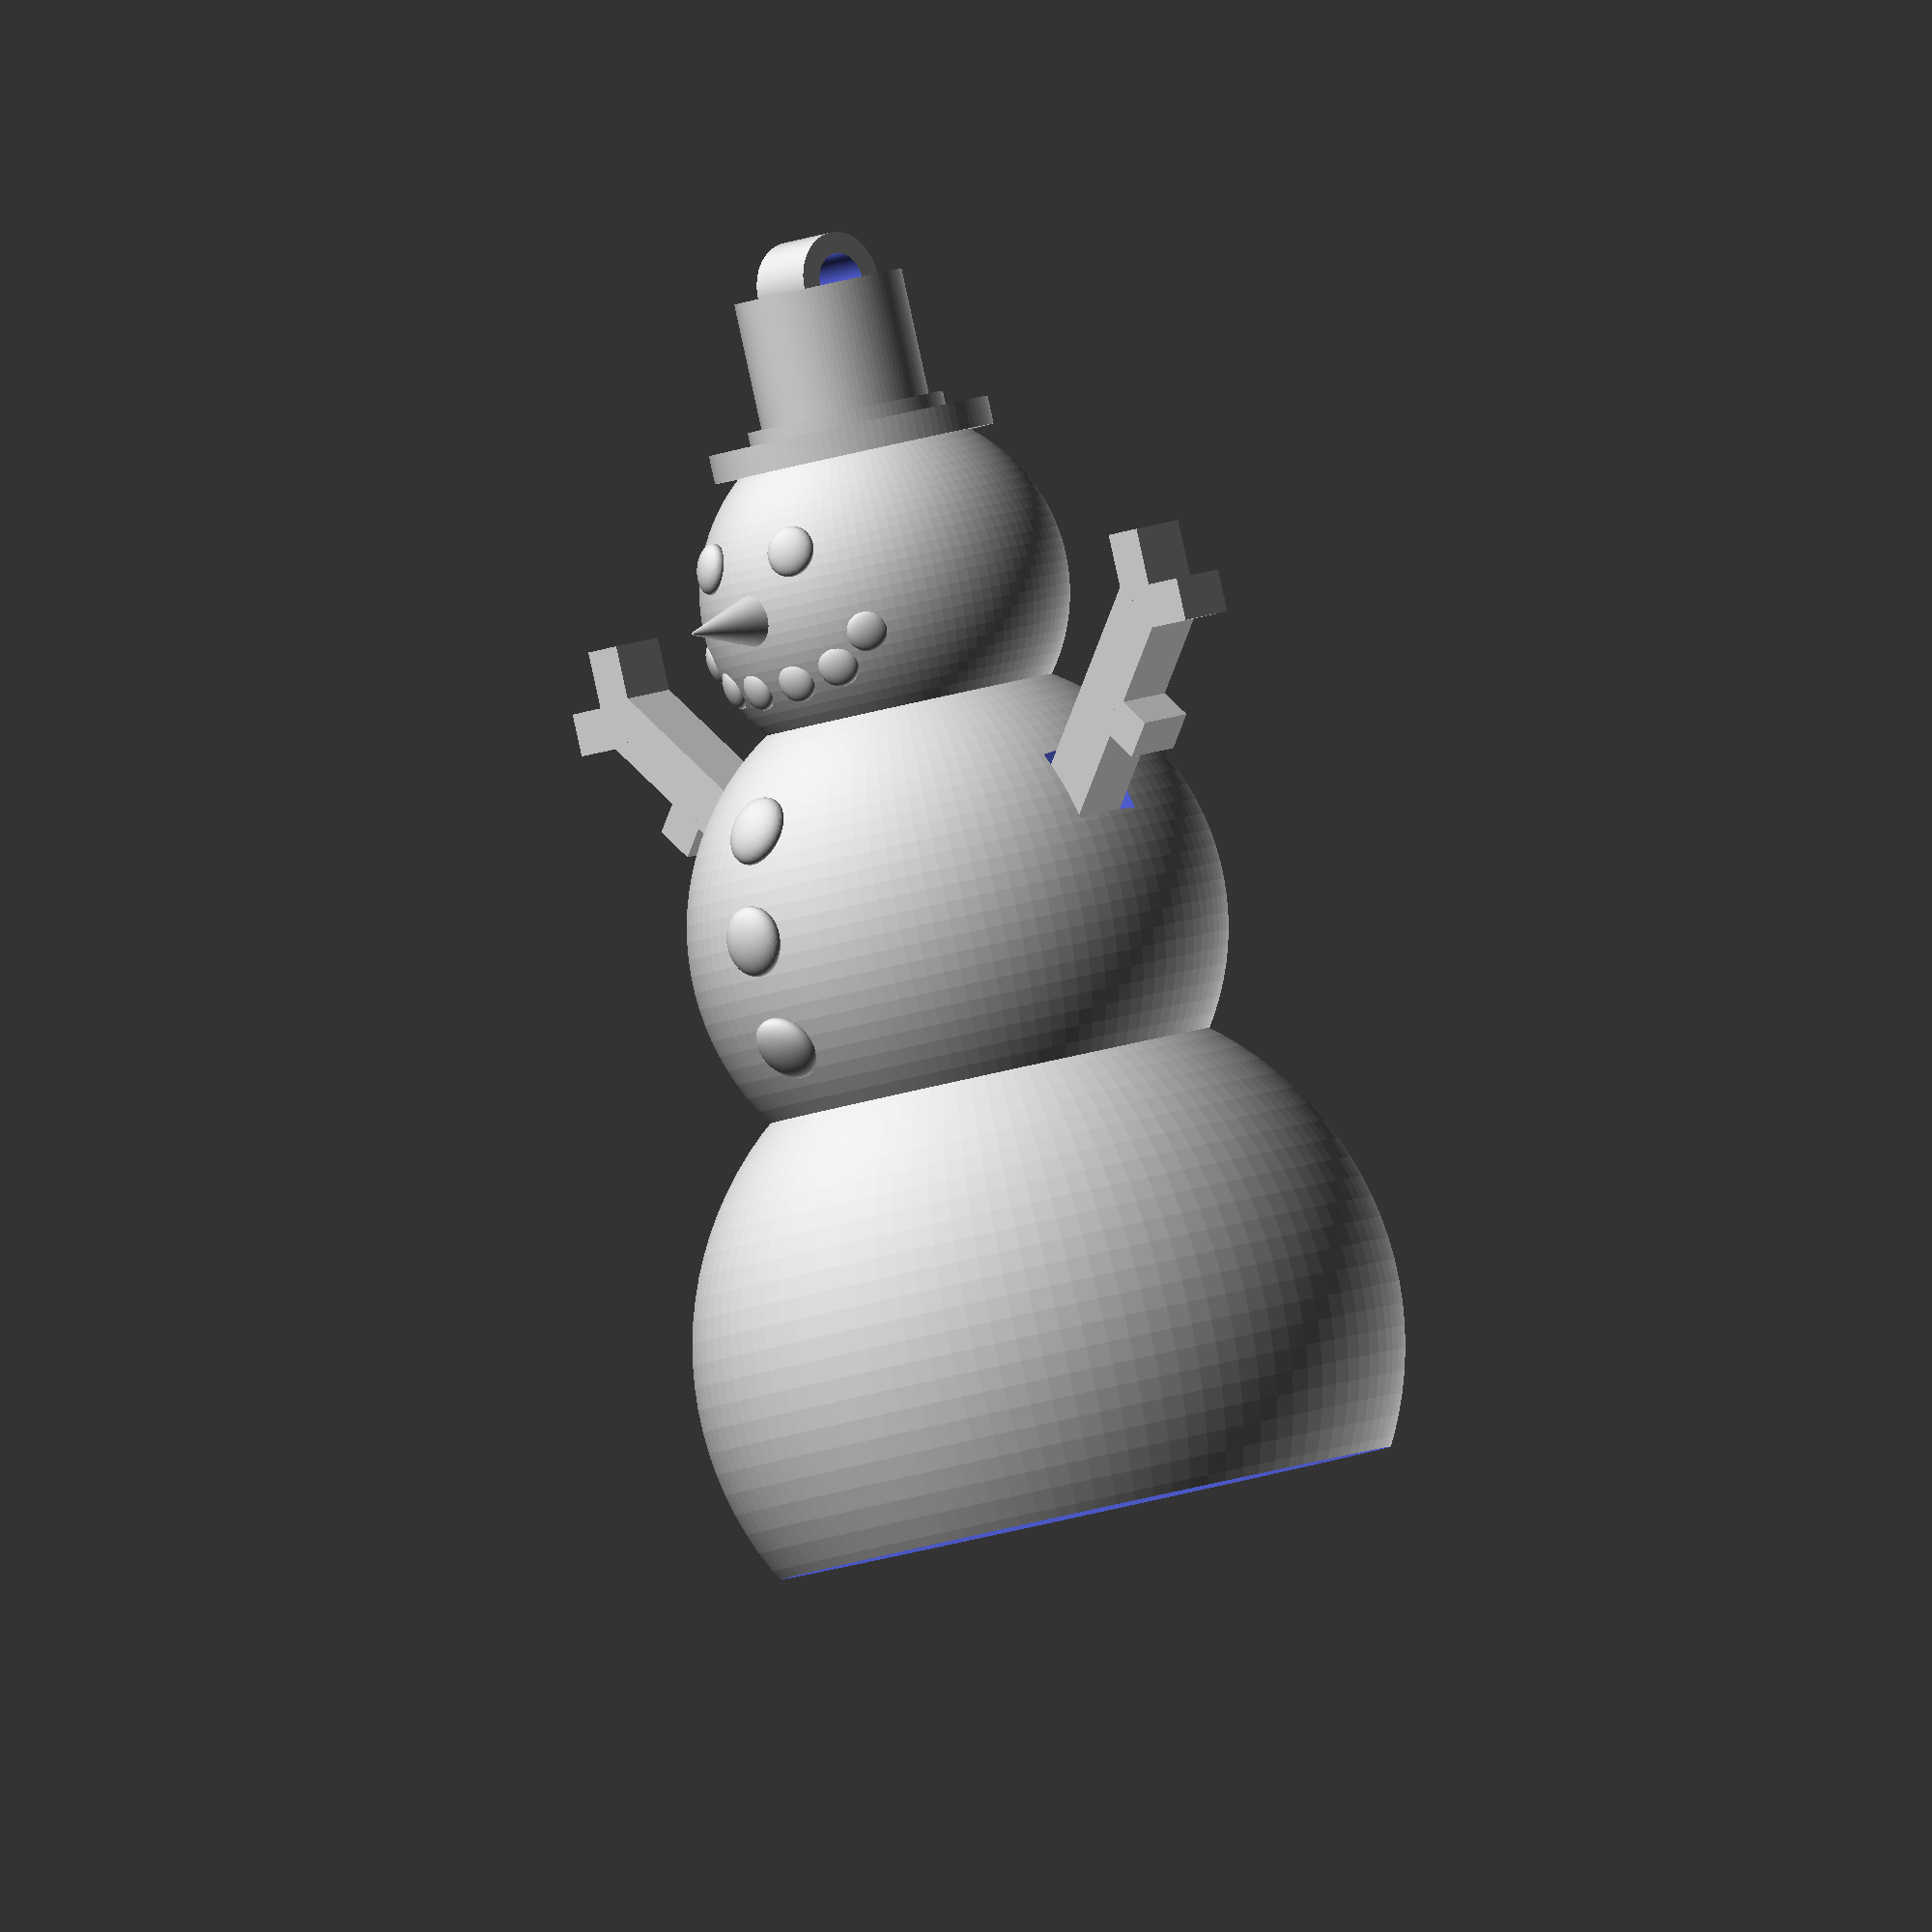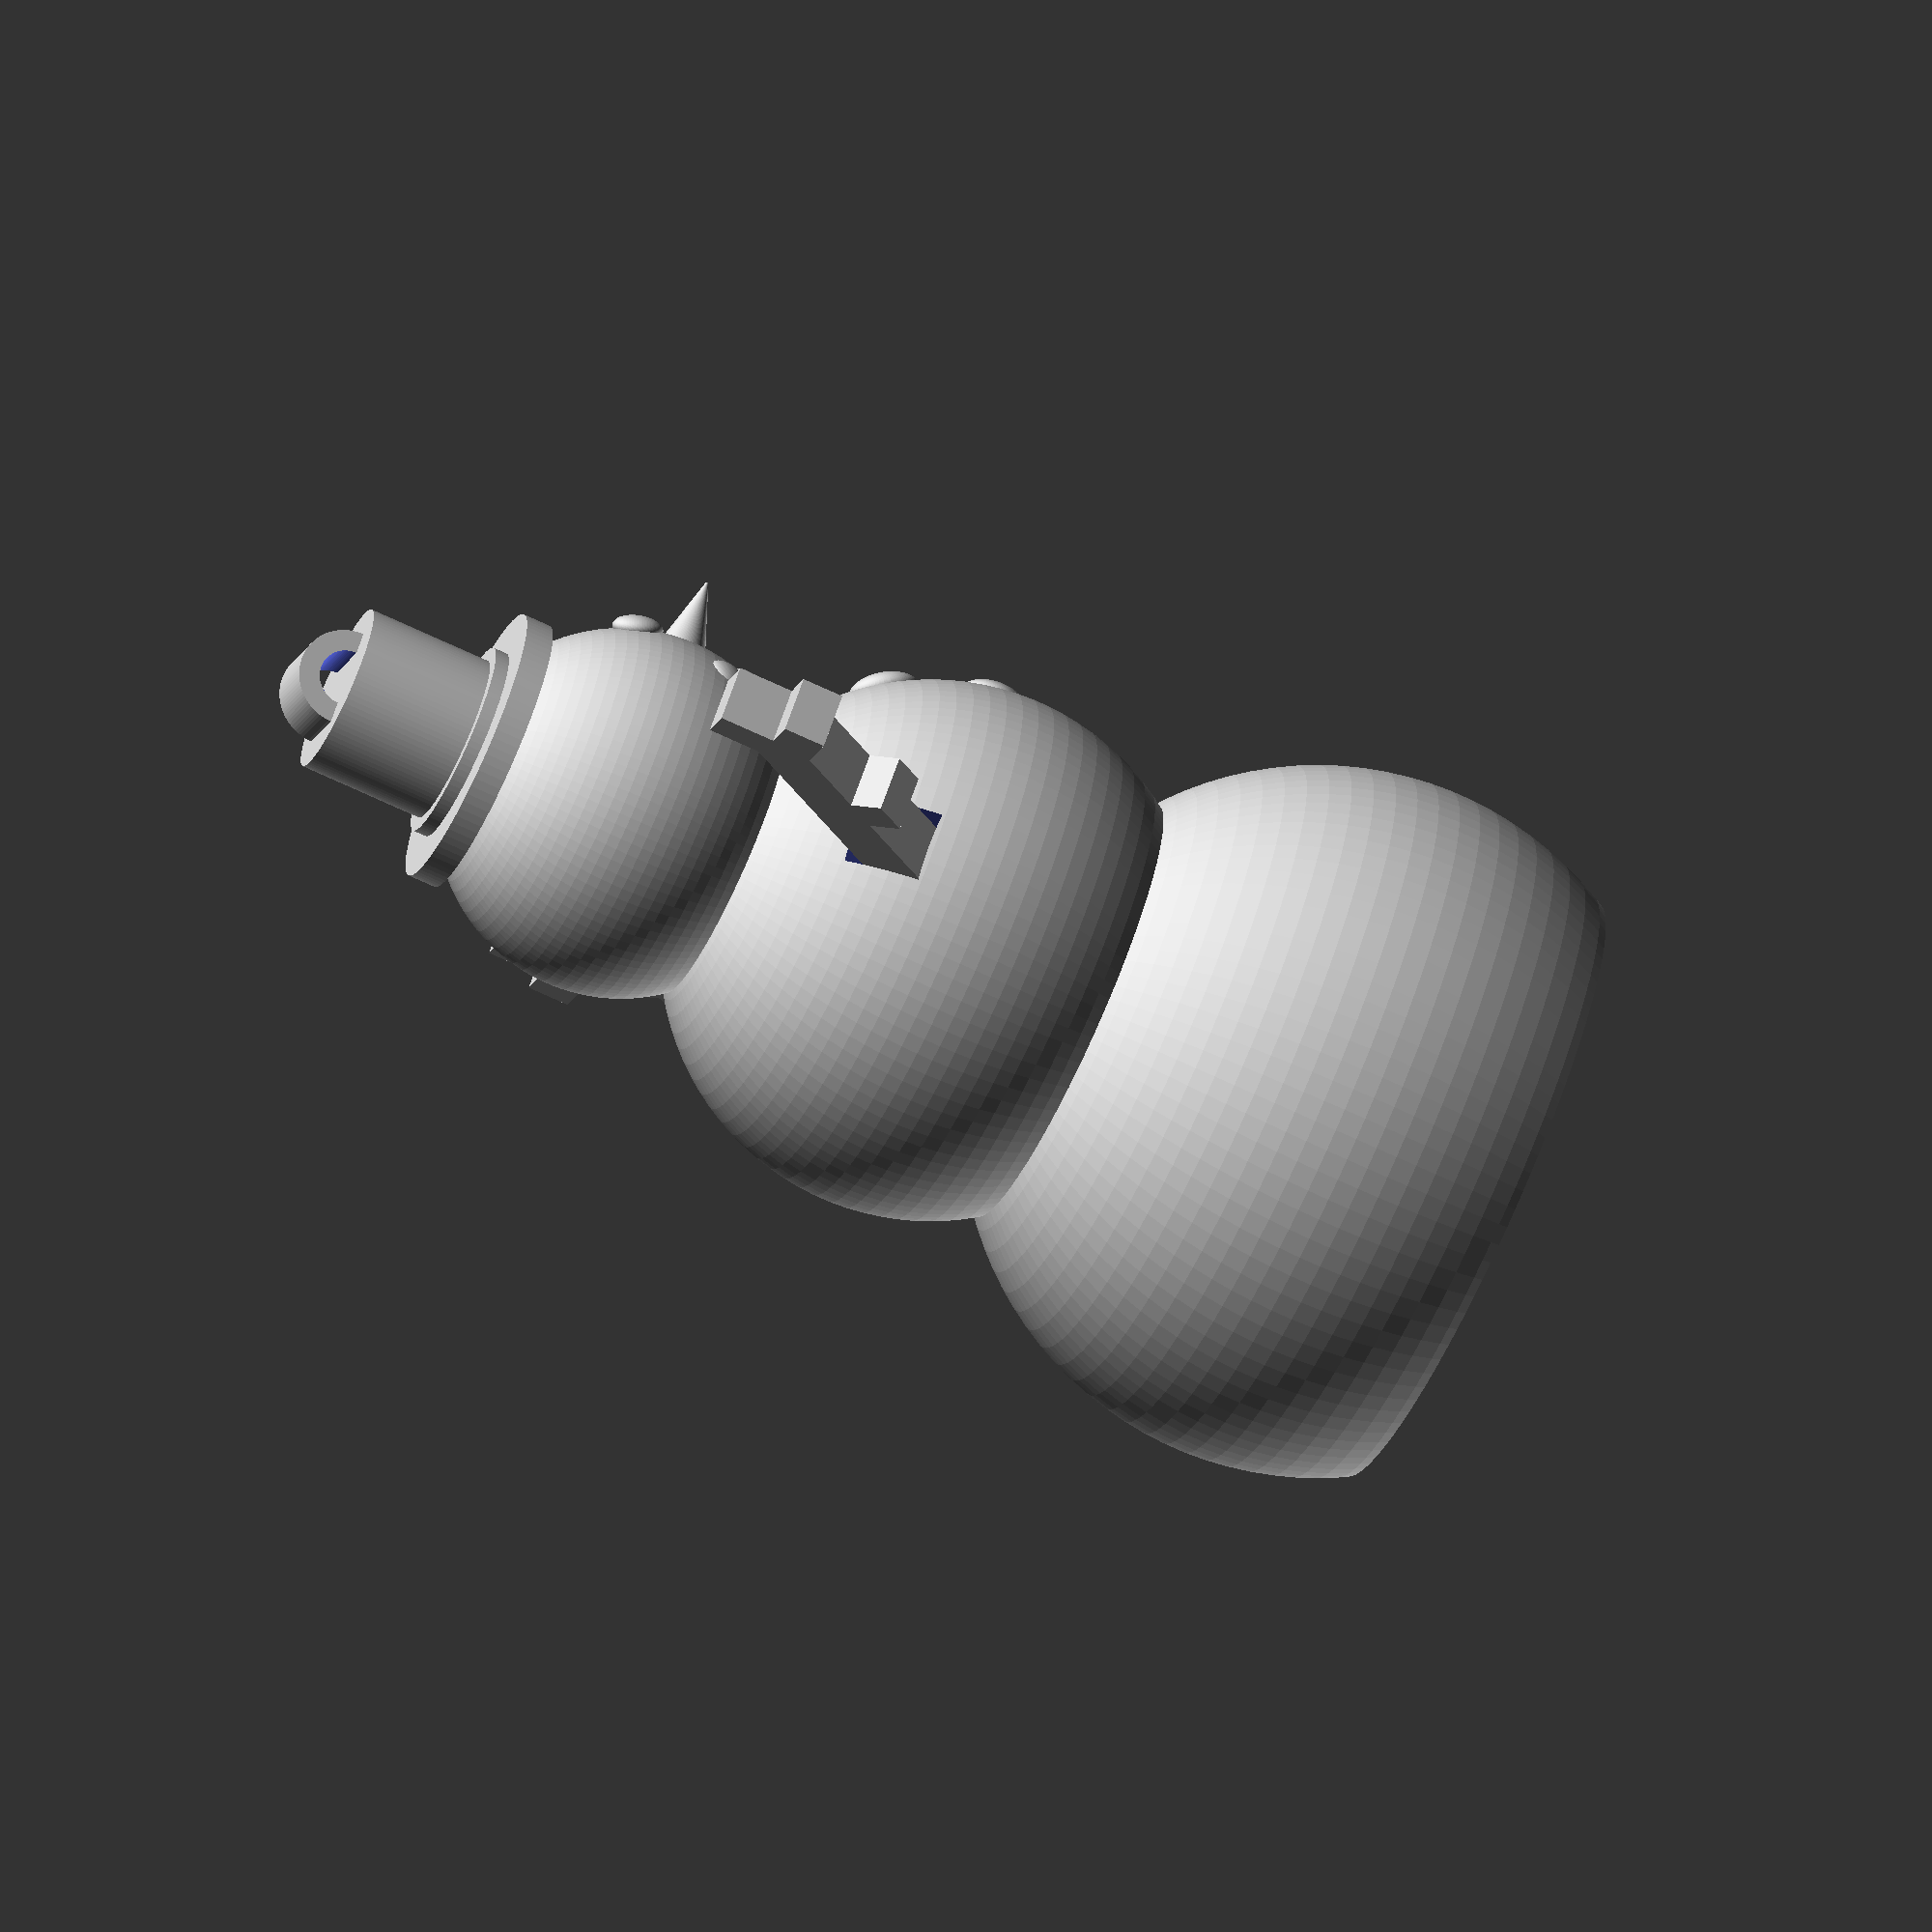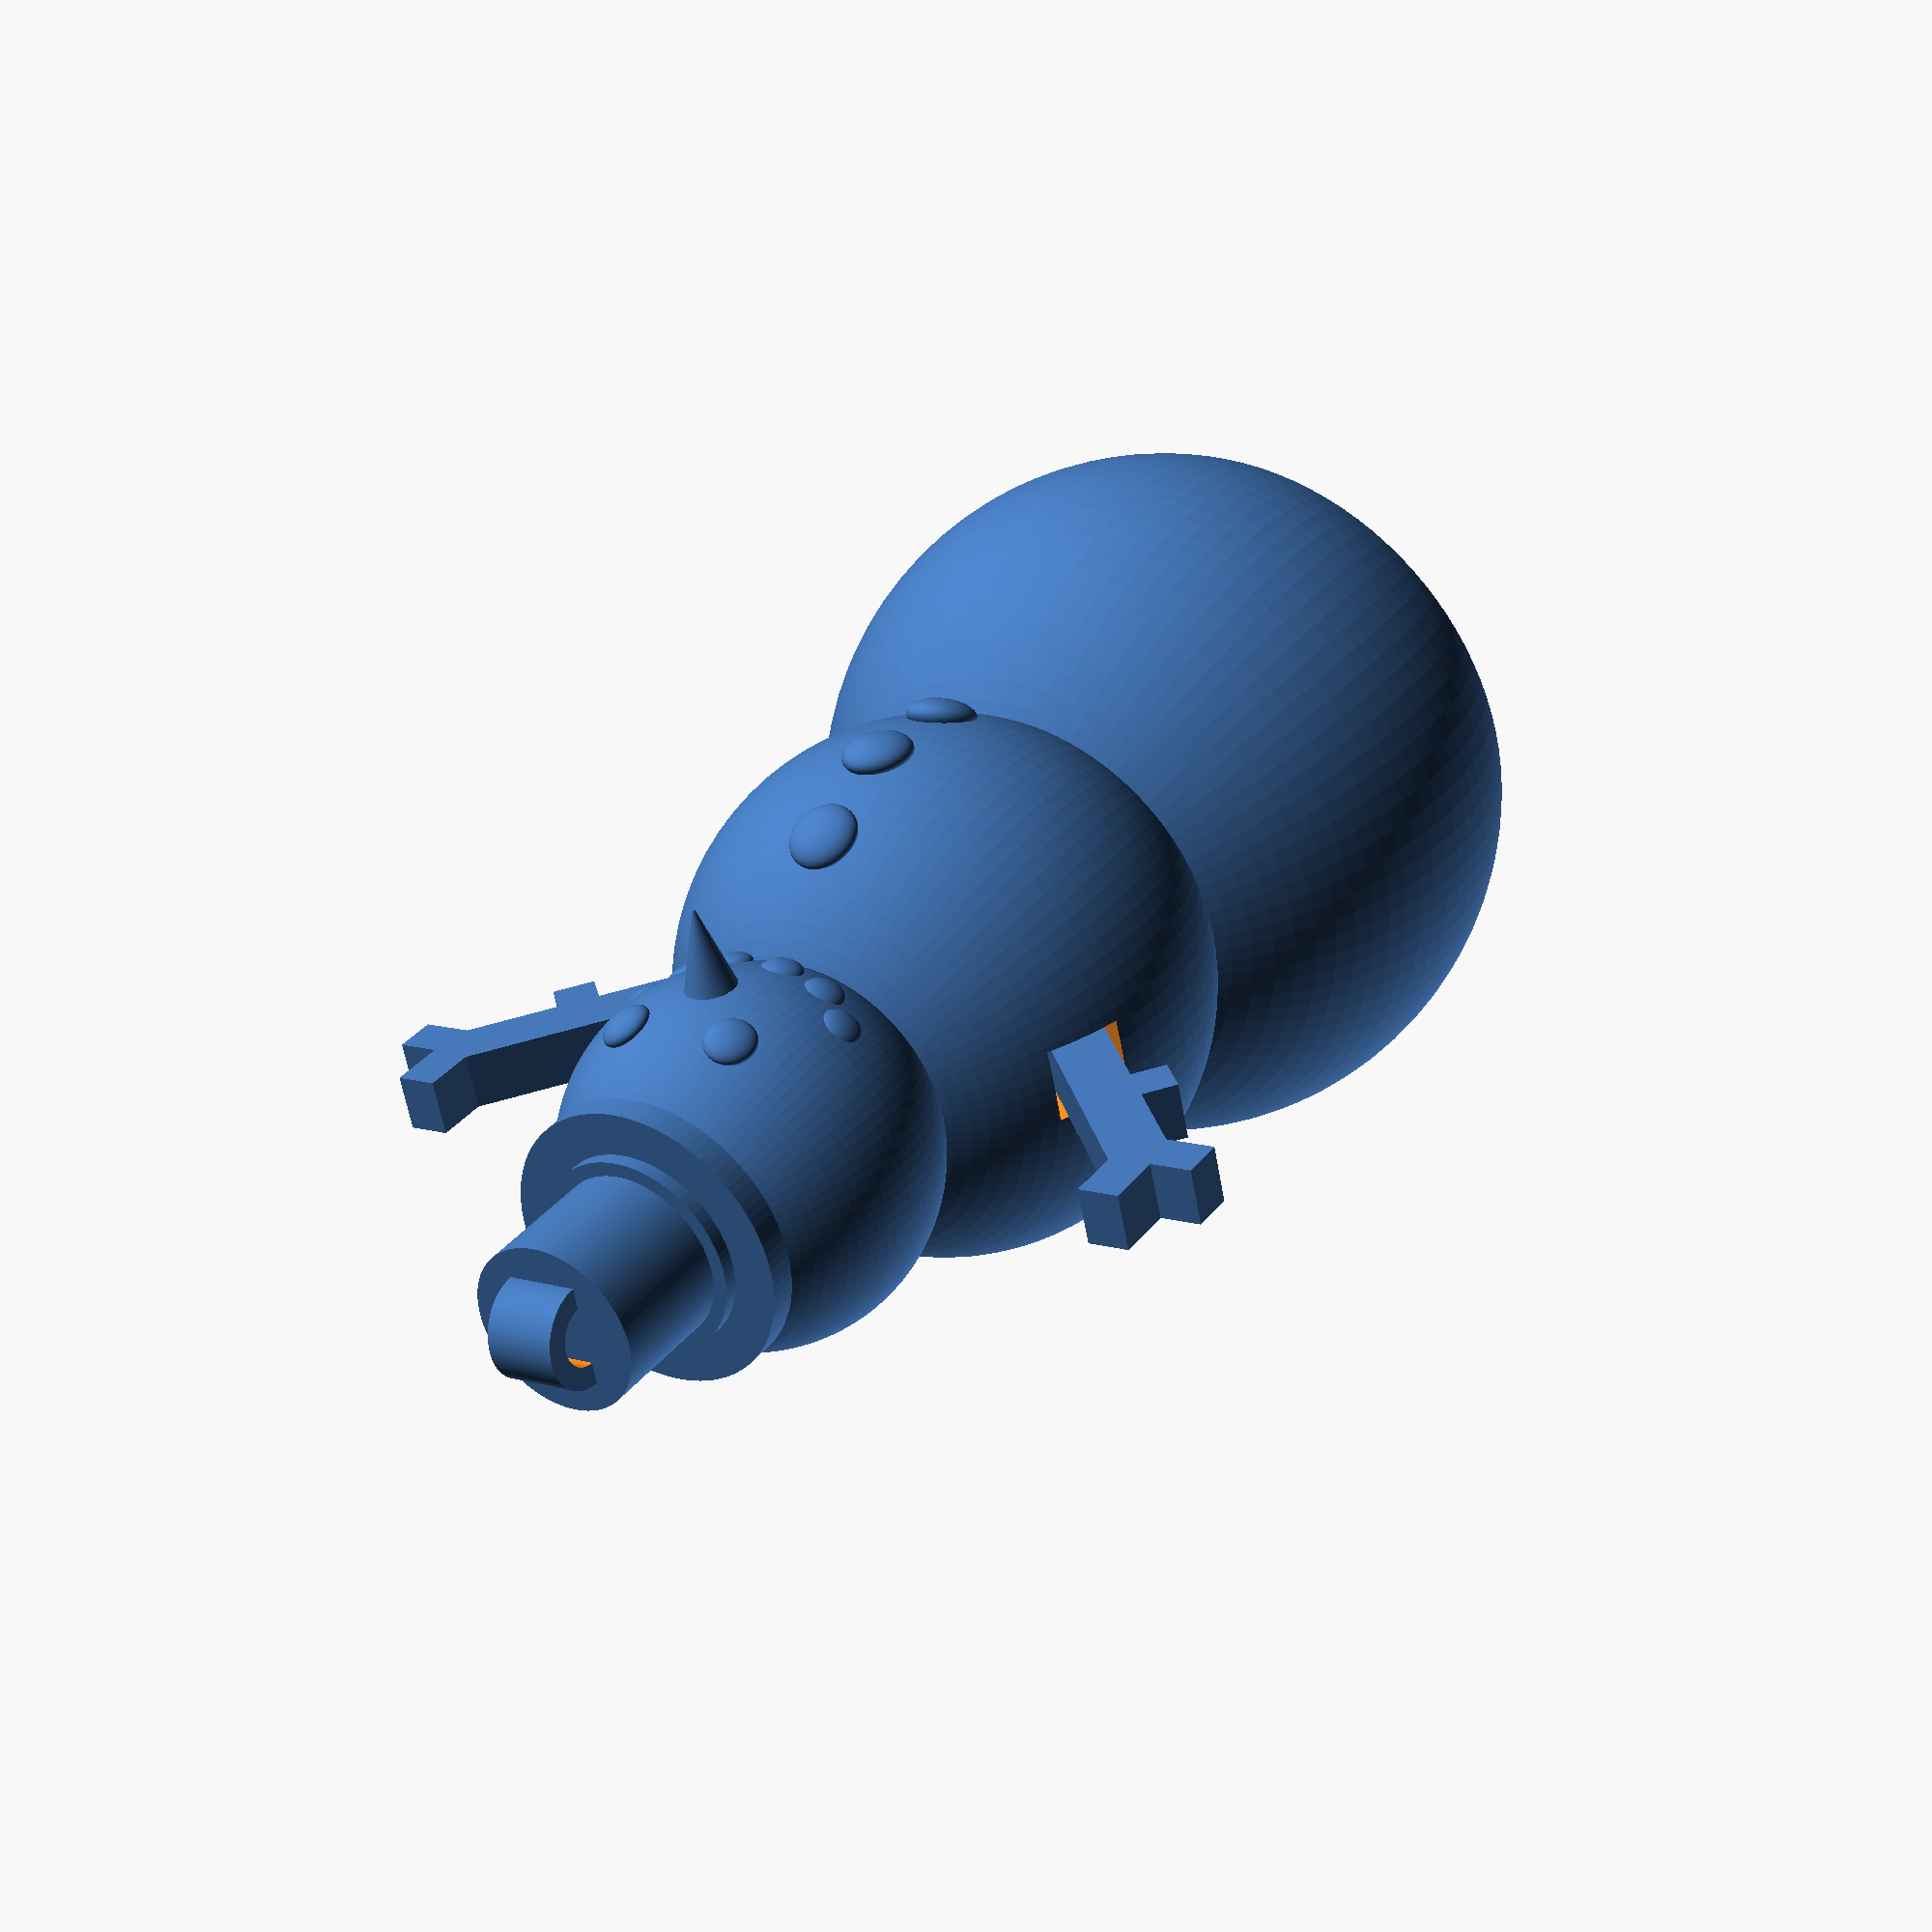
<openscad>
//Customizable Options

Render_Quality = 100; //[5:100]

Electronics_Area = 0; //[0:No, 1:Yes]

Model_View = 0; //[0:Everything, 1:Printable, 2:Body, 3:Arms, 4:Backing, 5:Locking Pin]

//End of Customizable Options

$fn = Render_Quality+0;
//#translate([0,5,37.5]) cube([50,50,75], center = true);
//translate it all up to that the bottom is at the origin
rotate([0,0,180]) {
    translate([0,0,12]) {
        //bottom
        if (Model_View < 3) {
            difference(){
                sphere(r=25);
                //make bottom flat
                translate([0,0,-20]) cube([50,50,16],center = true);
                if (Electronics_Area == 1) {
                    //back hole
                    translate([-10,0,40]) cube([30,20,100], center = true);
                    difference() {
                        sphere(r=19);
                        translate([0,0,-18.01]) cube([50,50,16],center = true);
                    }
                }
            }
        
            //body
            difference(){
                translate([0,0,30]) sphere(r=19);
                //arm holes
                rotate([45,0,0]) translate([0,15,36]) cube([5.2,5.2,26], center = true);
                rotate([-45,0,0]) translate([0,-15,36]) cube([5.2,5.2,26], center = true);
                if (Electronics_Area == 1) {
                    //back hole and lock hole
                    hull() {
                        translate([-10,0,20]) cube([30,20,18], center = true);
                        translate([-10,0,48]) cube([30,15.5,2], center = true);
                    }
                    rotate([90,0,0]) translate([-10,33,0]) cylinder(h=100,r=2.5,center = true);
                    rotate([0,90,0]) translate([-39,0,0]) cylinder(h=100, r=2.5, center = true);
                    rotate([0,90,0]) translate([-33,0,0]) cylinder(h=100, r=2.5, center = true);
                    rotate([0,90,0]) translate([-27,0,0]) cylinder(h=100, r=2.5, center = true);
                }
            }
            if (Electronics_Area == 0) {
                //buttons for body
                rotate([0,30,0]) scale([0.5,1,1]) translate([7,0,30]) sphere(r=2.5, center = true);
                scale([0.5,1,1]) translate([38,0,32]) sphere(r=2.5, center = true);
                rotate([0,-30,0]) scale([0.5,1,1]) translate([68,0,26]) sphere(r=2.5, center = true);
            }
            
            //head
            if (Electronics_Area == 1) {
                difference() {
                    translate([0,0,54]) sphere(r=13);
                    //back hole
                    rotate([0,50,0]) translate([-42,0,27]) cube([29,16,13],center = true);
                    //eye holes
                    rotate([0,90,0]) translate([-59,-3.5,0]) cylinder(r=2.5,h=100,center = true);
                    rotate([0,90,0]) translate([-59,3.5,0]) cylinder(r=2.5,h=100,center = true);
                    translate([-6,3.5,54]) cube([14,5,10], center = true);
                    translate([-6,-3.5,54]) cube([14,5,10], center = true);
                }
            } else {
                translate([0,0,54]) sphere(r=13);
                rotate([0,-15,20]) scale([0.5,1,1]) translate([54,0,53]) sphere(r=1.8, center=true);
                rotate([0,-15,-20]) scale([0.5,1,1]) translate([54,0,53]) sphere(r=1.8, center=true);
            }
            //smile
            rotate([0,10,10]) translate([3.1,0,50.5]) scale([0.5,1,1]) sphere(r=1.5);
            rotate([0,10,-10]) translate([3.1,0,50.5]) scale([0.5,1,1]) sphere(r=1.5);
            rotate([0,10,27.5]) translate([3.2,0,51]) scale([0.5,1,1]) sphere(r=1.5);
            rotate([0,10,-27.5]) translate([3.2,0,51]) scale([0.5,1,1]) sphere(r=1.5);
            rotate([0,10,40]) translate([3.3,0,53]) scale([0.5,1,1]) sphere(r=1.5);
            rotate([0,10,-40]) translate([3.3,0,53]) scale([0.5,1,1]) sphere(r=1.5);
            //nose
            rotate([0,90,0]) translate([-54,0,10.5]) cylinder(h=8,r1=2.5,r2=0.1);
            //hat
            translate([0,0,64]) cylinder(h=2,r=10);
            translate([0,0,65]) cylinder(h=2,r=7);
            translate([0,0,66]) cylinder(h=10,r=6);
            difference() {
                rotate([90,0,0]) translate([0,76,0]) cylinder(h=5,r=3.5,center=true);
                rotate([90,0,0]) translate([0,76,0]) cylinder(h=10,r=2,center=true);
            }
        }
        
        
        if (Electronics_Area == 1 && (Model_View == 1 || Model_View == 4)) {
            //back
            translate([-18,22.2,-2.5]){//moves back to a place to be printed
                //bottom
                difference() {
                    intersection() {
                        sphere(r=25);
                        translate([-22,0,40.5]) cube([30,18,100], center = true);
                    }
                    translate([-10,0,7]) cube([40,6,11], center = true);
                }
                //body
                intersection() {
                    difference() {
                        translate([0,0,30]) sphere(r=19);
                        rotate([90,0,0]) translate([-11,33,0]) cylinder(h=100,r=2.5, center = true);
                    }
                    hull() {
                        translate([-22,0,23]) cube([30,18,16], center = true);
                        translate([-22,0,48]) cube([30,15,2], center = true);
                    }
                }
                //head
                intersection() {
                    translate([0,0,54]) sphere(r=13);
                    rotate([0,50,0]) translate([-52,0,25]) cube([29,15.5,13], center = true);
                    translate([-22,0,40]) cube([30,15,100], center = true);
                }
            }
        } else if (Model_View == 0 && Electronics_Area == 1) {
            //back
            translate([0,0,0]){//moves back to a place to be printed
                //bottom
                difference() {
                    intersection() {
                        sphere(r=25);
                        translate([-22,0,40.5]) cube([30,18,100], center = true);
                    }
                    translate([-10,0,7]) cube([40,6,11], center = true);
                }
                //body
                intersection() {
                    difference() {
                        translate([0,0,30]) sphere(r=19);
                        rotate([90,0,0]) translate([-11,33,0]) cylinder(h=100,r=2.5, center = true);
                    }
                    //translate([-20,0,40]) cube([30,15.5,100], center = true);
                    hull() {
                        translate([-22,0,23]) cube([30,18,16], center = true);
                        translate([-22,0,48]) cube([30,15,2], center = true);
                    }
                }
                //head
                intersection() {
                    translate([0,0,54]) sphere(r=13);
                    rotate([0,50,0]) translate([-52,0,25]) cube([29,15.5,13], center = true);
                    translate([-22,0,40]) cube([30,15,100], center = true);
                }
            }
        }
    }


    if (Model_View == 1 || Model_View == 3) {
        //arms
        translate([0,30,2]) cube([20,4,4], center = true);
        translate([0,40,2]) cube([20,4,4], center = true);
        //fingers
        rotate([0,0,45]) translate([21.5,37,2]) cube([3,5,4], center = true);
        rotate([0,0,-45]) translate([-34,20,2]) cube([3,5,4], center = true);
        rotate([0,0,45]) translate([15,30,2]) cube([3,5,4], center = true);
        rotate([0,0,-45]) translate([-27,13,2]) cube([3,5,4], center = true);
        translate([0,27,2]) cube([3,3,4], center = true);
        translate([0,43,2]) cube([3,3,4], center = true);
    } else if (Model_View == 0) {
        translate([-2,-43,34]) {
            rotate([90,45,90]) {
                //arms
                translate([0,30,2]) cube([20,4,4], center = true);
                //fingers
                rotate([0,0,45]) translate([15,30,2]) cube([3,5,4], center = true);
                rotate([0,0,-45]) translate([-27,13,2]) cube([3,5,4], center = true);
                translate([0,27,2]) cube([3,3,4], center = true);
            }
        }
        translate([2,43,34]) {
            rotate([90,45,-90]) {
                //arms
                translate([0,30,2]) cube([20,4,4], center = true);
                //fingers
                rotate([0,0,45]) translate([15,30,2]) cube([3,5,4], center = true);
                rotate([0,0,-45]) translate([-27,13,2]) cube([3,5,4], center = true);
                translate([0,27,2]) cube([3,3,4], center = true);
            }
        }
    }


    if (Electronics_Area == 1 && (Model_View == 1 || Model_View == 5)) {
        //lock for backing
        translate([-30,0,1]) cylinder(h=2,r1=3.5,r2=2, center = true);
        translate([-30,0,16]) cylinder(h=32,r=2, center = true);
    } else if (Model_View == 0 && Electronics_Area == 1) {
        rotate([90,0,0]) translate([-10,45,0]) cylinder(h=32,r=2,center = true);
        rotate([90,0,0]) translate([-10,45,-17]) cylinder(h=2,r1=3.5,r2=2, center = true);
        
    }
}
</openscad>
<views>
elev=90.4 azim=318.2 roll=12.3 proj=o view=wireframe
elev=69.4 azim=139.7 roll=64.7 proj=o view=wireframe
elev=326.2 azim=77.7 roll=32.2 proj=p view=solid
</views>
